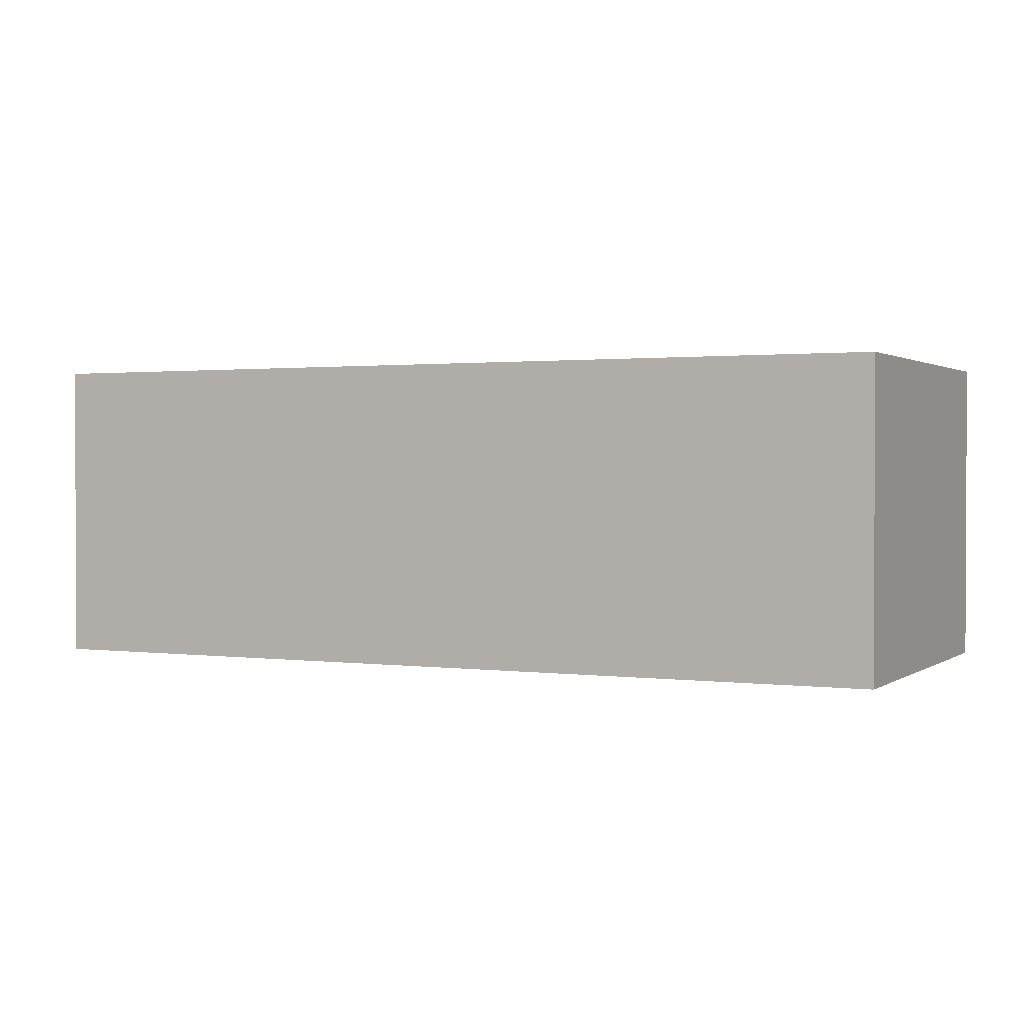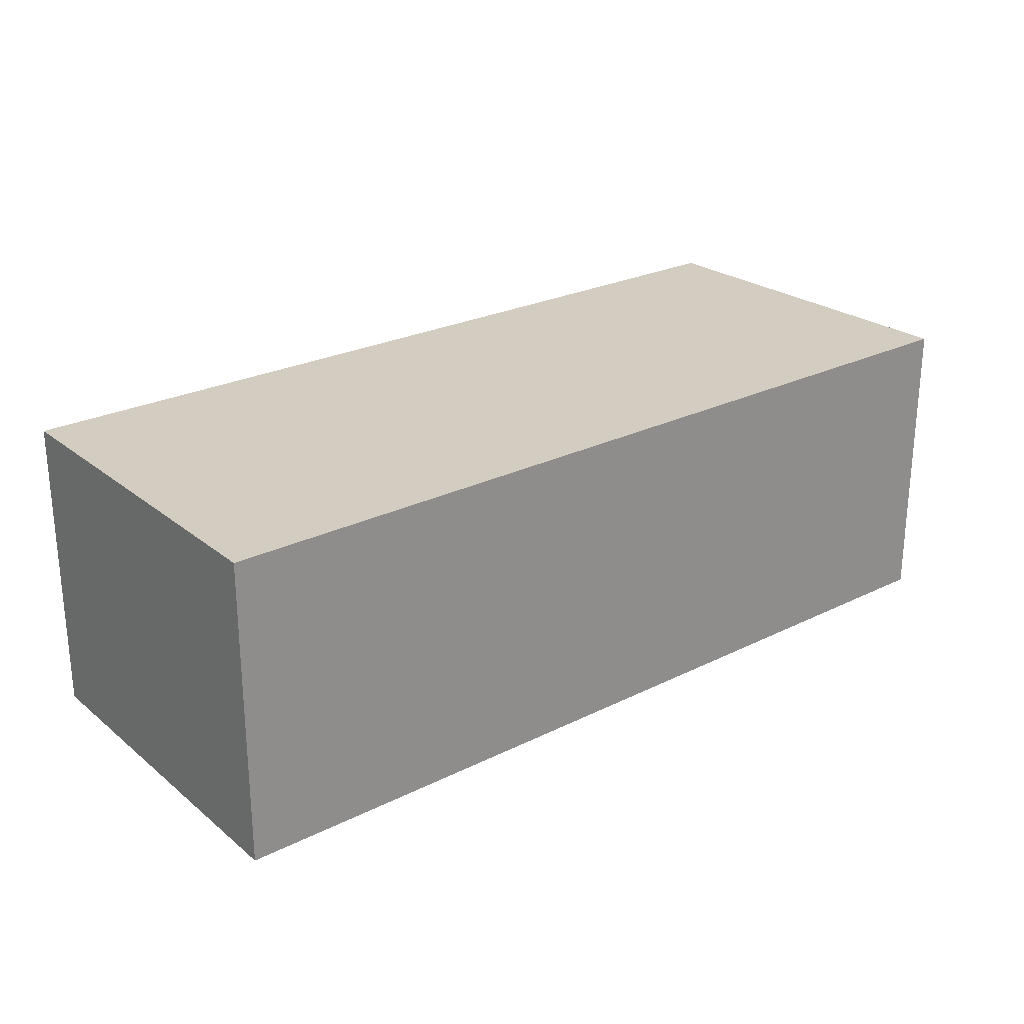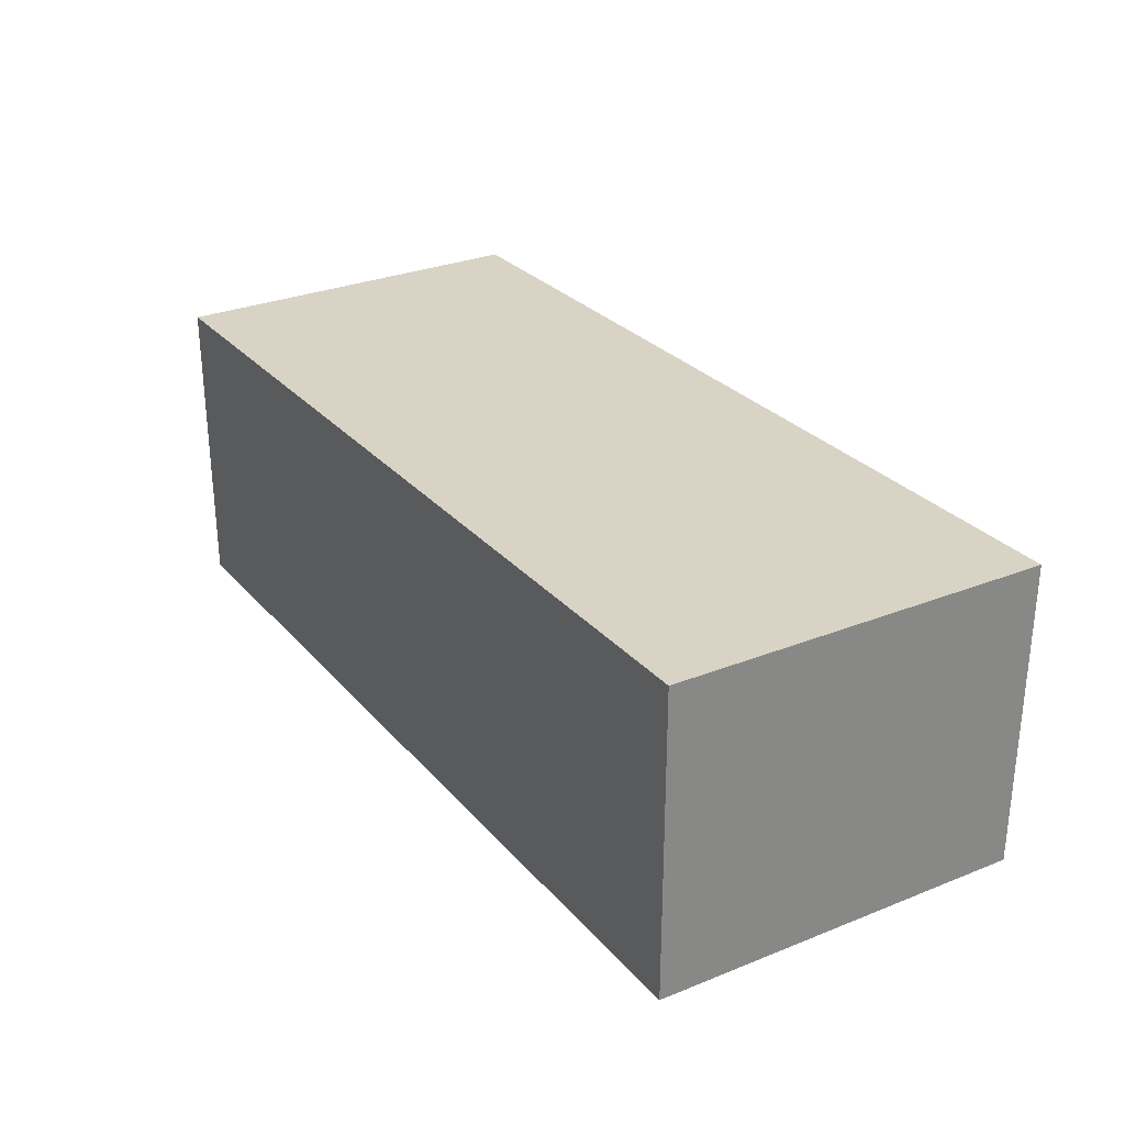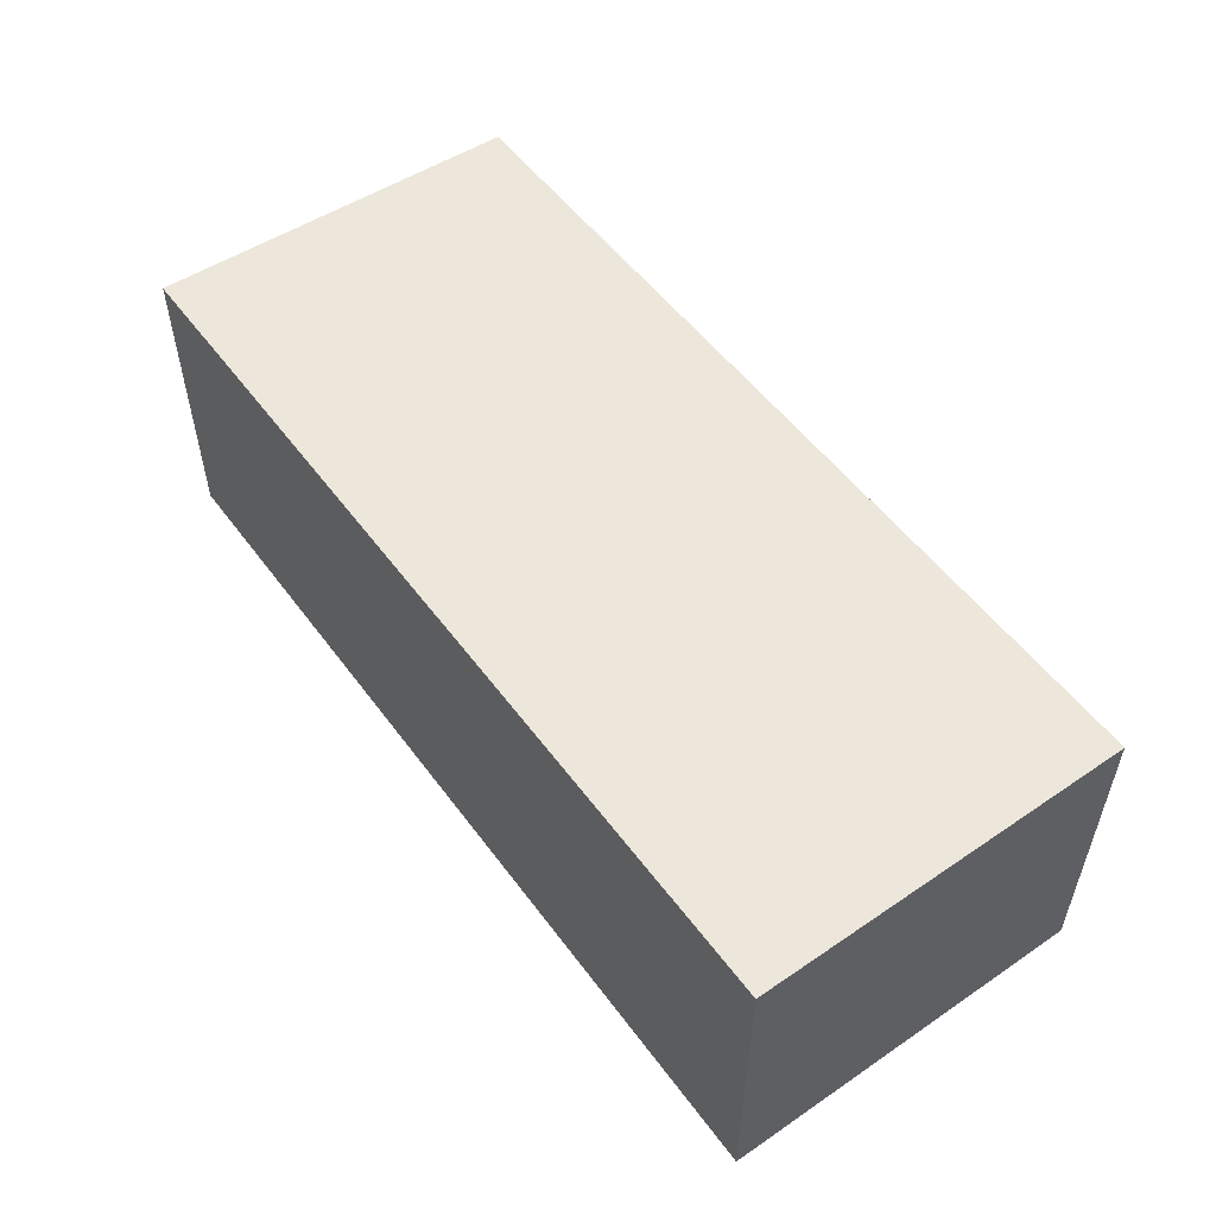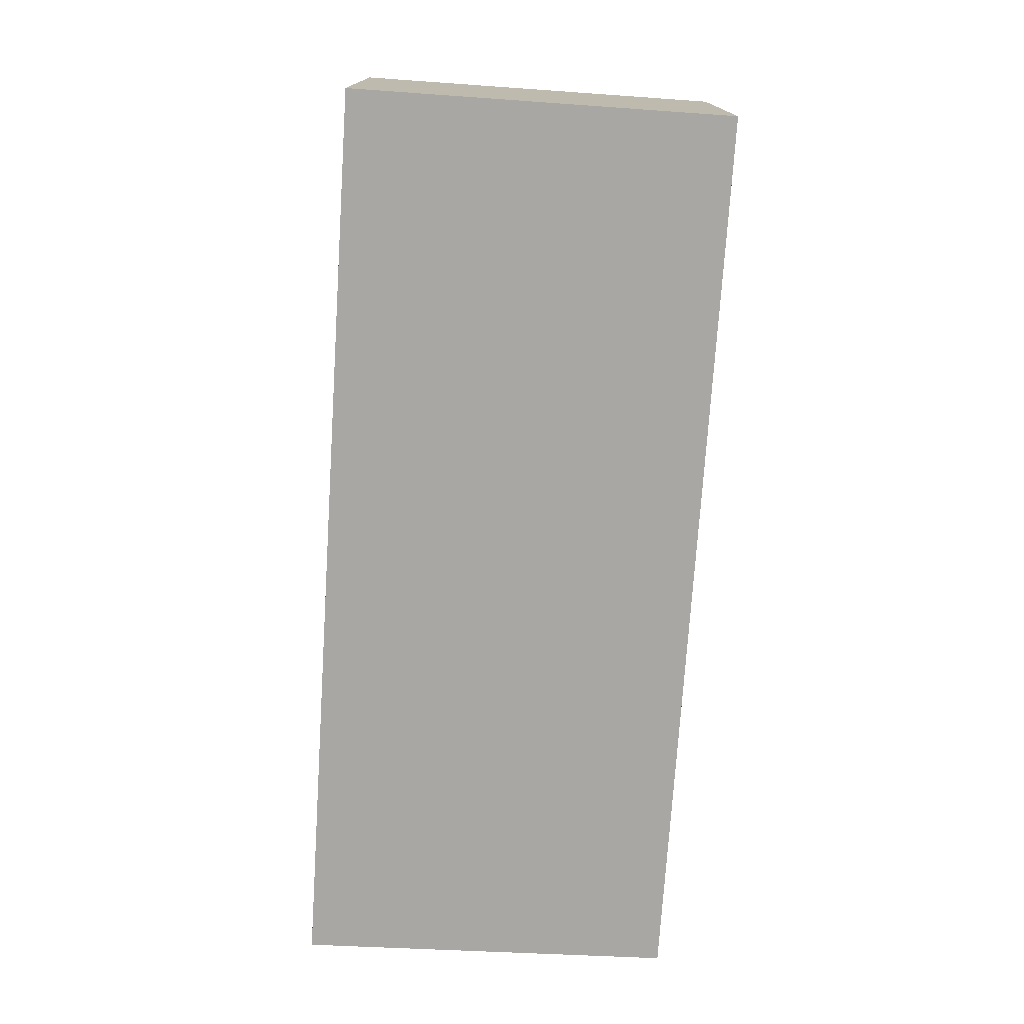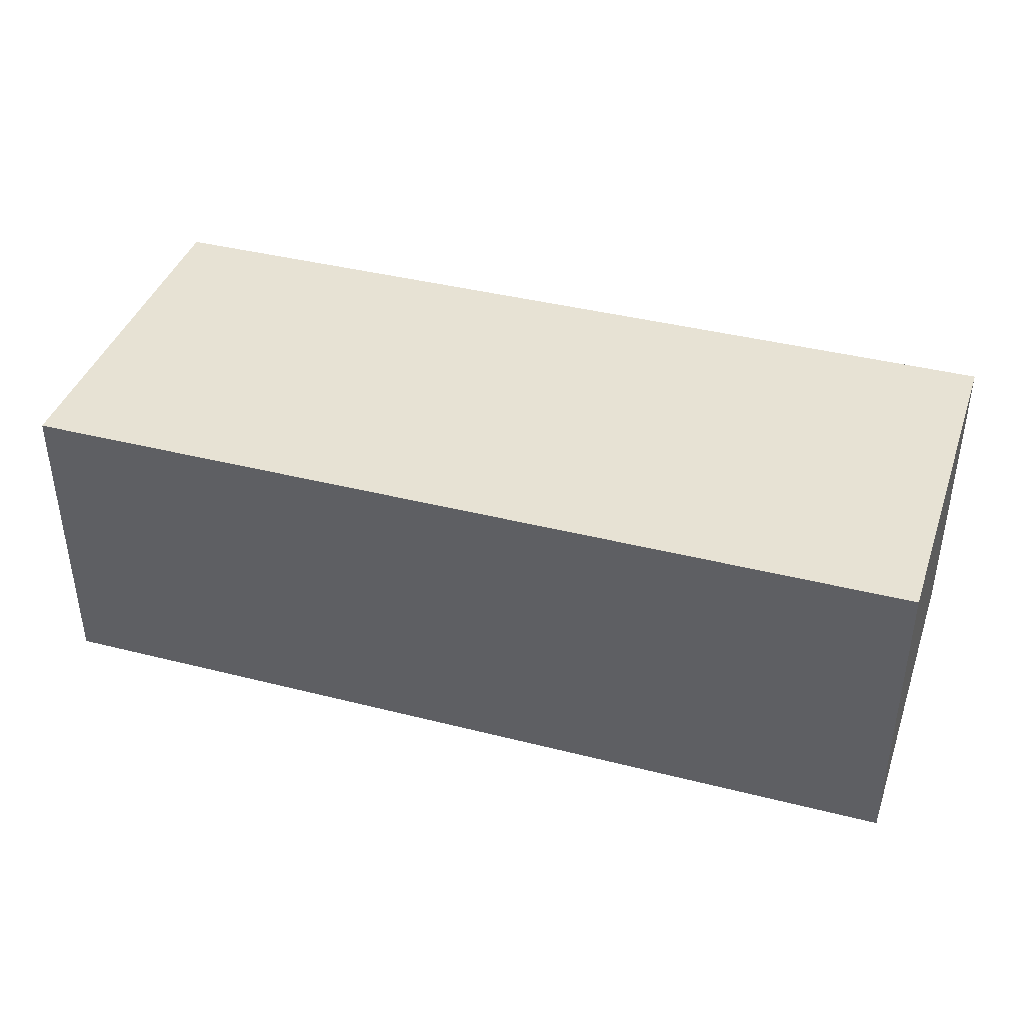
<metadata>
{"format":"obj","ext":"obj","renderer":"f3d","projection":"perspective","resolution":1024,"background":"white","views":[{"elev":1.3,"azim":-153.0,"up":"+Y"},{"elev":24.8,"azim":-37.2,"up":"+Y"},{"elev":28.3,"azim":-120.2,"up":"+Y"},{"elev":53.3,"azim":56.2,"up":"+Y"},{"elev":-74.8,"azim":88.2,"up":"+Y"},{"elev":39.7,"azim":-160.6,"up":"+Y"}]}
</metadata>
<code>
v  0 2.654 1.625e-16
v  7.912 2.654 3.001
v  7.785 2.654 -0.266
v  0.039 2.654 3.258
v  7.912 -1.838e-16 3.001
v  7.785 1.629e-17 -0.266
v  0 0 0
v  0.039 -1.995e-16 3.258
g defaultobject
f 1 2 3
f 2 1 4
f 5 3 2
f 3 5 6
f 6 1 3
f 1 6 7
f 7 4 1
f 4 7 8
f 8 2 4
f 2 8 5
f 8 6 5
f 6 8 7

</code>
